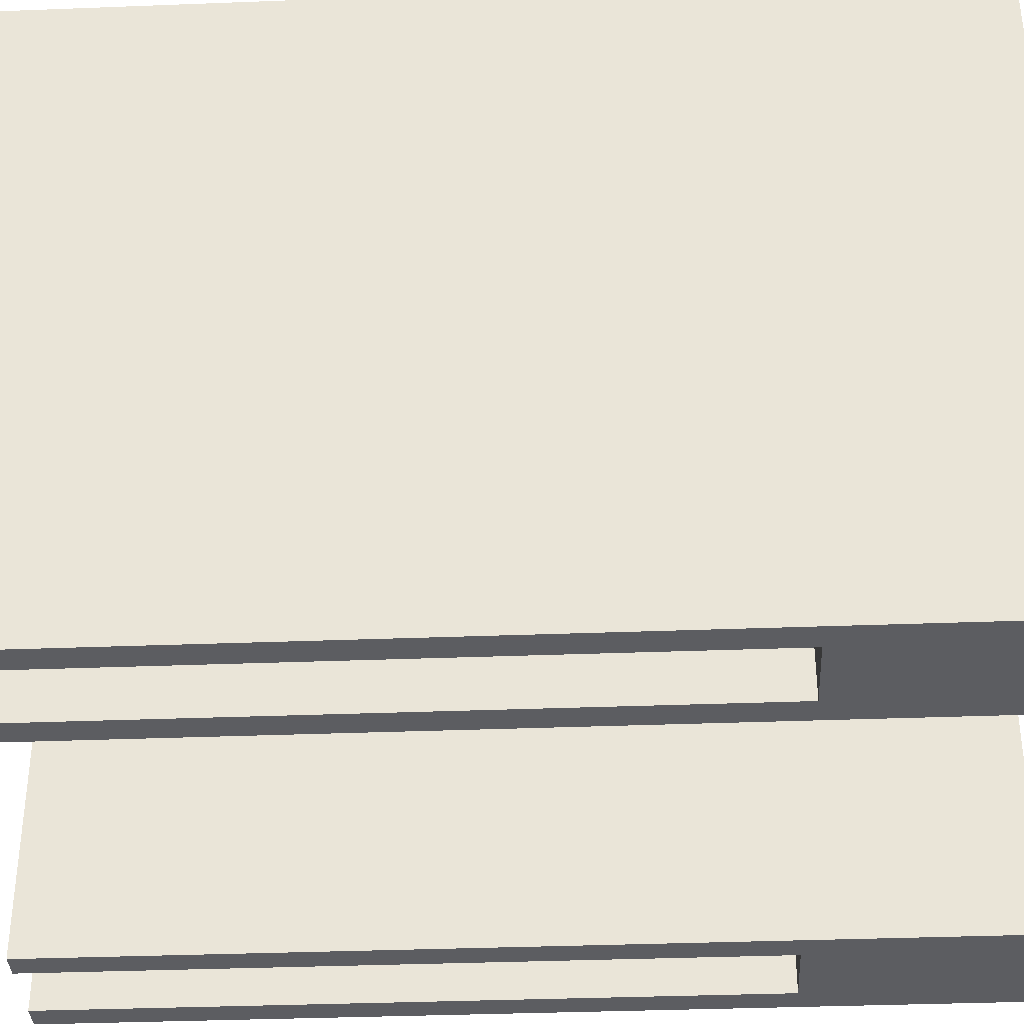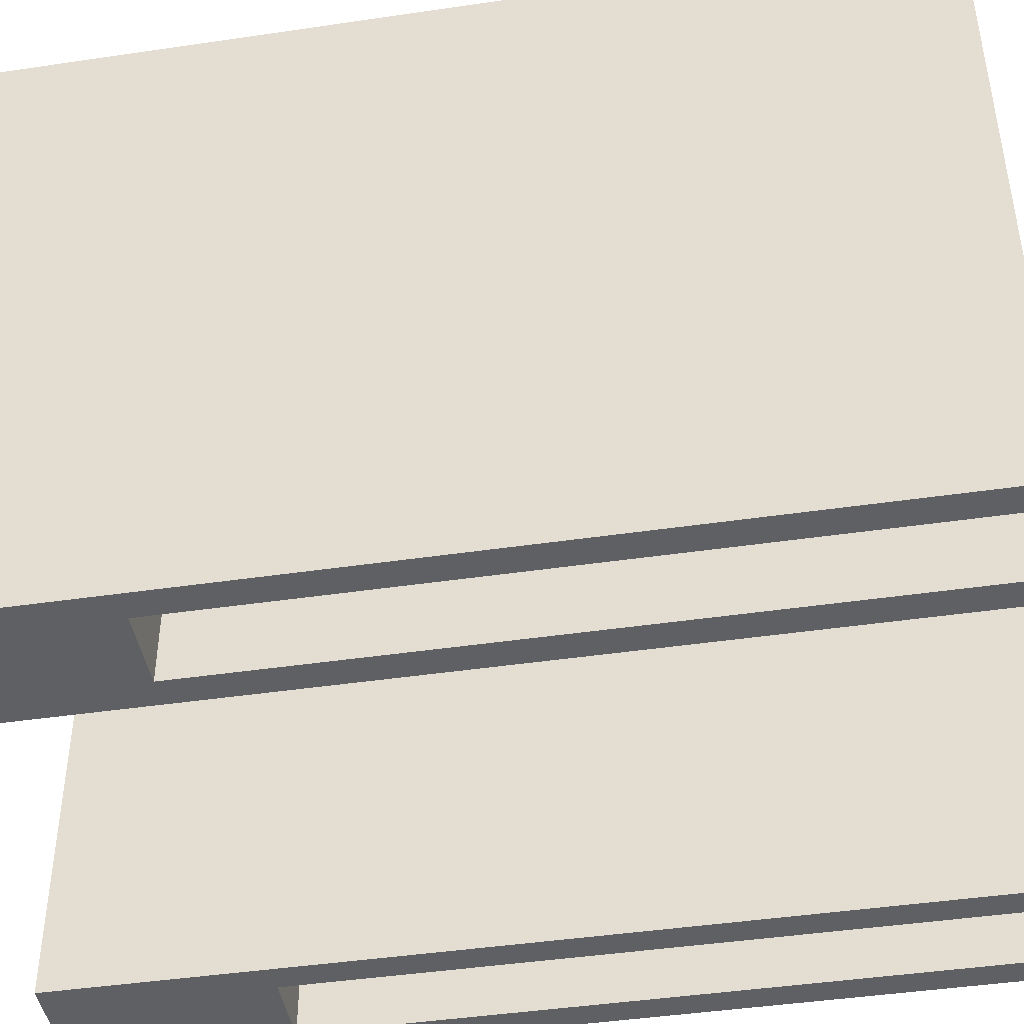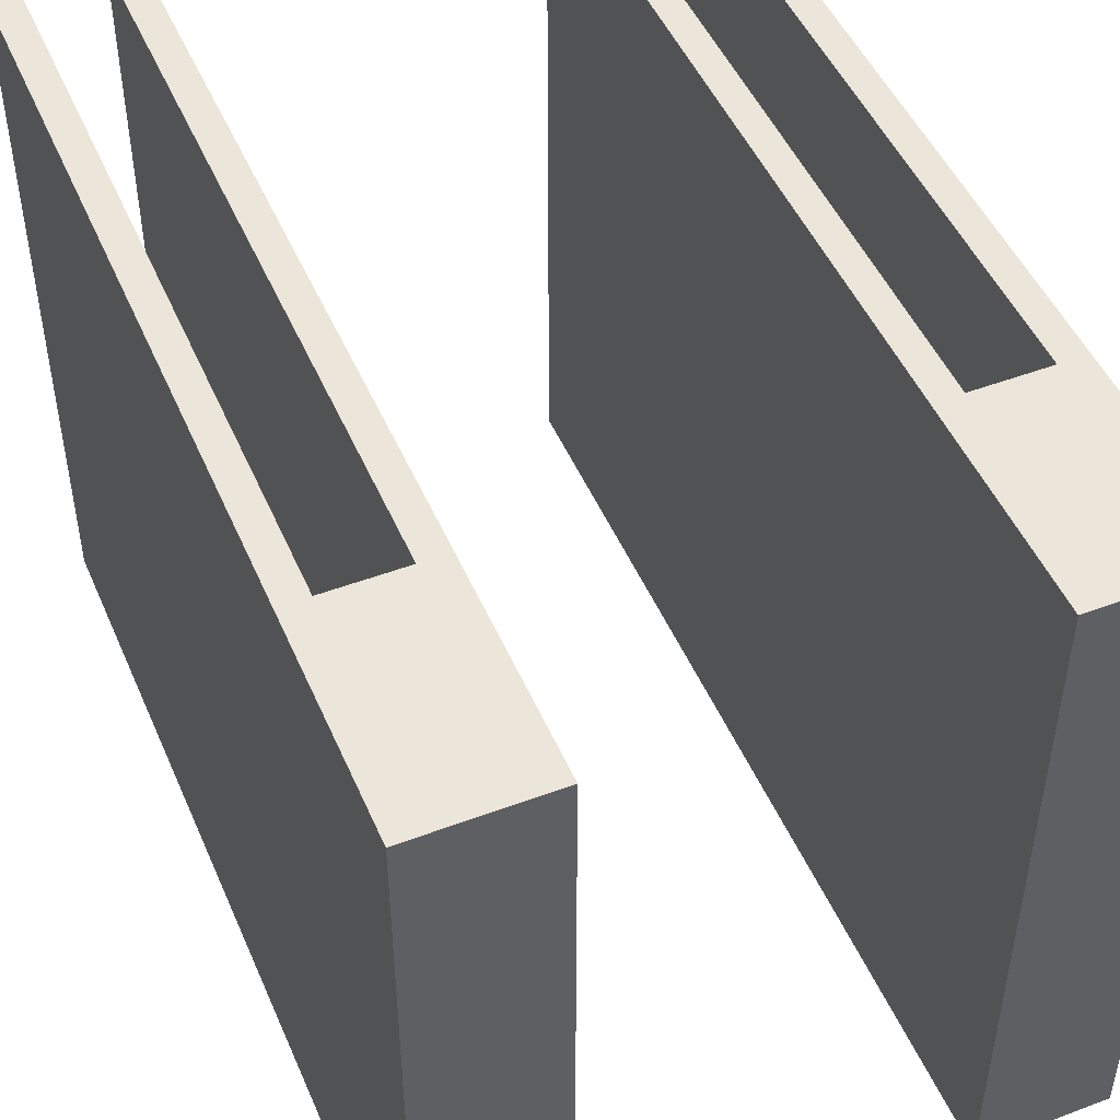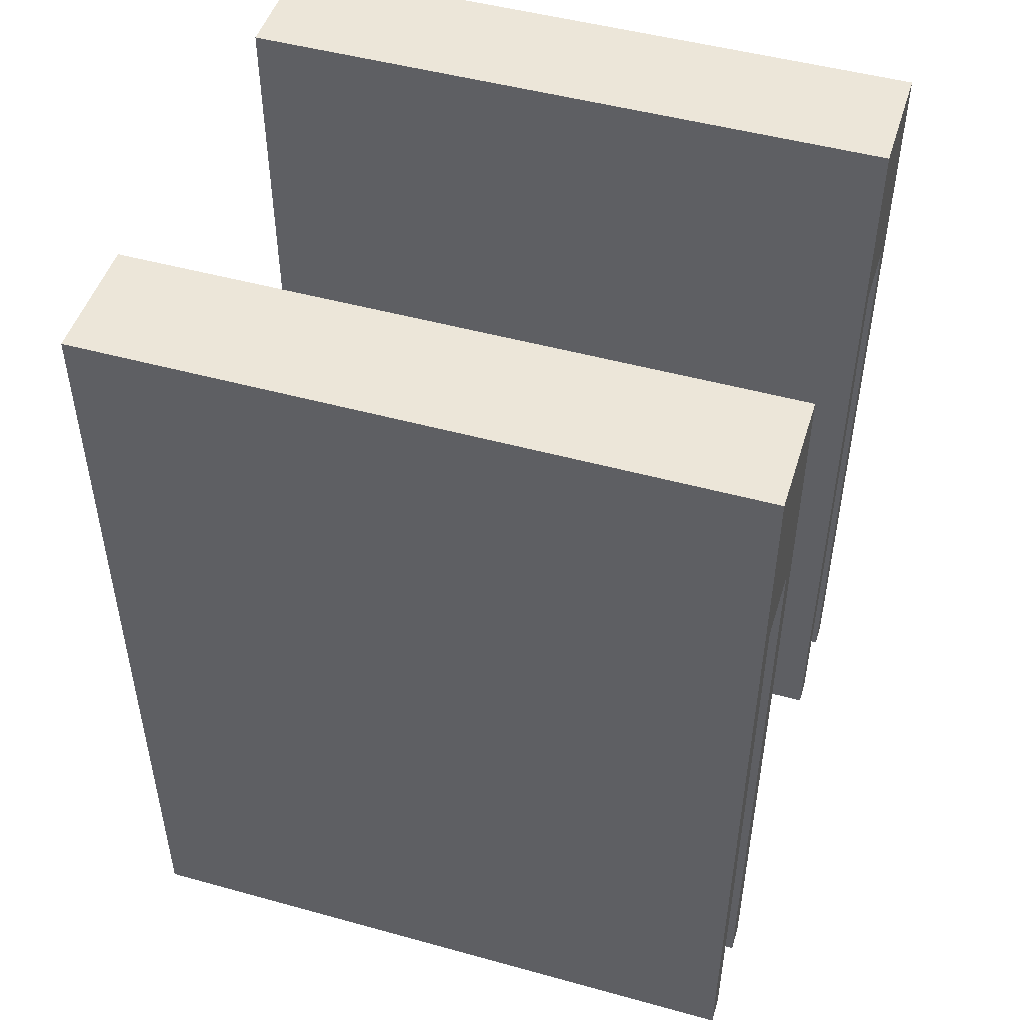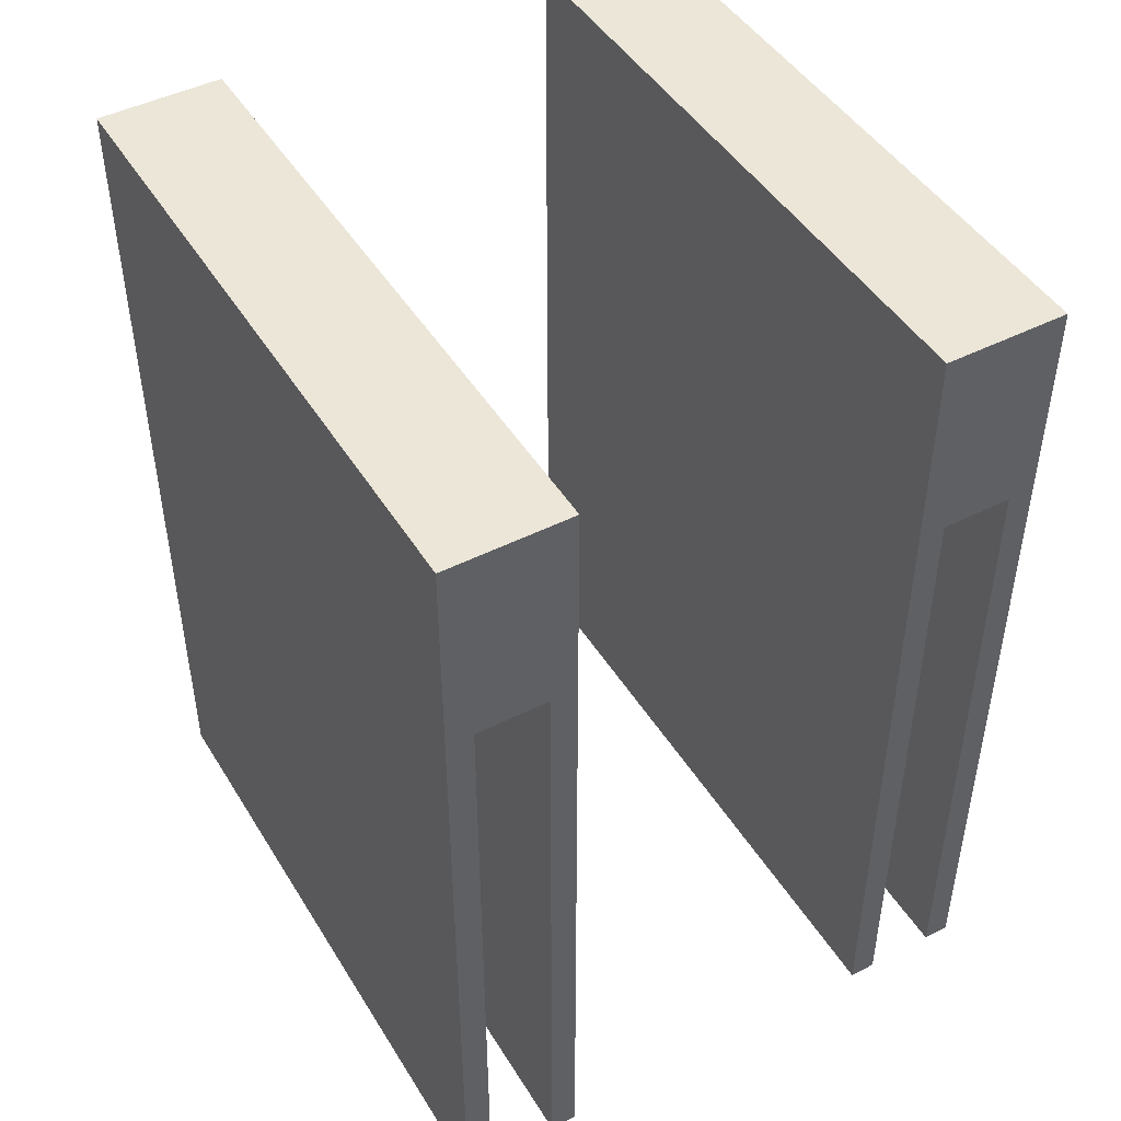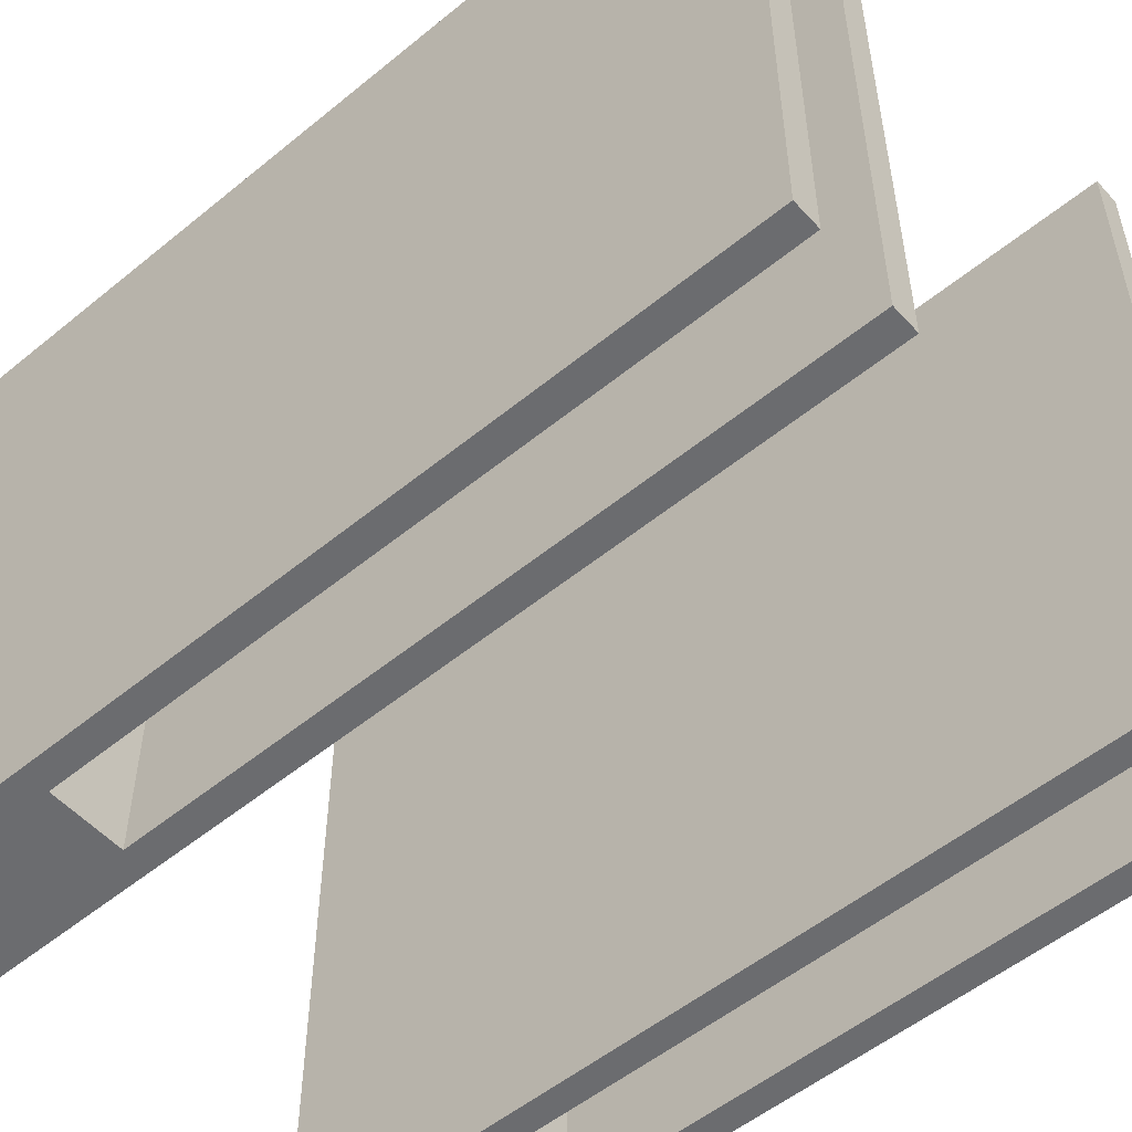
<metadata>
{"format":"obj","ext":"obj","renderer":"f3d","projection":"perspective","resolution":1024,"background":"white","views":[{"elev":-36.5,"azim":-87.1,"up":"+Y"},{"elev":-44.3,"azim":99.8,"up":"+Y"},{"elev":48.5,"azim":-22.8,"up":"+Y"},{"elev":48.6,"azim":-72.9,"up":"+Z"},{"elev":46.3,"azim":150.0,"up":"+Z"},{"elev":-53.7,"azim":131.1,"up":"+Y"}]}
</metadata>
<code>
v 3453 -2.401e+04 4407
v 3453 -2.364e+04 4407
v 3523 -2.364e+04 4407
v 3523 -2.401e+04 4407
v 3523 -2.401e+04 4407
v 3523 -2.364e+04 4407
v 3523 -2.364e+04 3912
v 3523 -2.401e+04 3912
v 3523 -2.401e+04 3912
v 3523 -2.364e+04 3912
v 3508 -2.364e+04 3912
v 3508 -2.401e+04 3912
v 3508 -2.401e+04 3912
v 3508 -2.364e+04 3912
v 3508 -2.364e+04 4292
v 3508 -2.401e+04 4292
v 3508 -2.401e+04 4292
v 3508 -2.364e+04 4292
v 3468 -2.364e+04 4292
v 3468 -2.401e+04 4292
v 3468 -2.401e+04 4292
v 3468 -2.364e+04 4292
v 3468 -2.364e+04 3912
v 3468 -2.401e+04 3912
v 3468 -2.401e+04 3912
v 3468 -2.364e+04 3912
v 3453 -2.364e+04 3912
v 3453 -2.401e+04 3912
v 3453 -2.401e+04 3912
v 3453 -2.364e+04 3912
v 3453 -2.364e+04 4407
v 3453 -2.401e+04 4407
v 3453 -2.401e+04 4407
v 3523 -2.401e+04 4407
v 3523 -2.401e+04 3912
v 3508 -2.401e+04 3912
v 3508 -2.401e+04 4292
v 3468 -2.401e+04 4292
v 3468 -2.401e+04 3912
v 3453 -2.401e+04 3912
v 3523 -2.364e+04 4407
v 3453 -2.364e+04 4407
v 3453 -2.364e+04 3912
v 3468 -2.364e+04 3912
v 3468 -2.364e+04 4292
v 3508 -2.364e+04 4292
v 3508 -2.364e+04 3912
v 3523 -2.364e+04 3912
v 3188 -2.401e+04 4407
v 3188 -2.364e+04 4407
v 3258 -2.364e+04 4407
v 3258 -2.401e+04 4407
v 3258 -2.401e+04 4407
v 3258 -2.364e+04 4407
v 3258 -2.364e+04 3912
v 3258 -2.401e+04 3912
v 3258 -2.401e+04 3912
v 3258 -2.364e+04 3912
v 3243 -2.364e+04 3912
v 3243 -2.401e+04 3912
v 3243 -2.401e+04 3912
v 3243 -2.364e+04 3912
v 3243 -2.364e+04 4292
v 3243 -2.401e+04 4292
v 3243 -2.401e+04 4292
v 3243 -2.364e+04 4292
v 3203 -2.364e+04 4292
v 3203 -2.401e+04 4292
v 3203 -2.401e+04 4292
v 3203 -2.364e+04 4292
v 3203 -2.364e+04 3912
v 3203 -2.401e+04 3912
v 3203 -2.401e+04 3912
v 3203 -2.364e+04 3912
v 3188 -2.364e+04 3912
v 3188 -2.401e+04 3912
v 3188 -2.401e+04 3912
v 3188 -2.364e+04 3912
v 3188 -2.364e+04 4407
v 3188 -2.401e+04 4407
v 3188 -2.401e+04 4407
v 3258 -2.401e+04 4407
v 3258 -2.401e+04 3912
v 3243 -2.401e+04 3912
v 3243 -2.401e+04 4292
v 3203 -2.401e+04 4292
v 3203 -2.401e+04 3912
v 3188 -2.401e+04 3912
v 3258 -2.364e+04 4407
v 3188 -2.364e+04 4407
v 3188 -2.364e+04 3912
v 3203 -2.364e+04 3912
v 3203 -2.364e+04 4292
v 3243 -2.364e+04 4292
v 3243 -2.364e+04 3912
v 3258 -2.364e+04 3912
f 91 93 92
f 95 94 96
f 91 90 93
f 93 90 94
f 90 89 94
f 94 89 96
f 83 85 84
f 87 86 88
f 83 82 85
f 85 82 86
f 82 81 86
f 86 81 88
f 79 77 80
f 79 78 77
f 75 73 76
f 75 74 73
f 71 69 72
f 71 70 69
f 67 65 68
f 67 66 65
f 63 61 64
f 63 62 61
f 59 57 60
f 59 58 57
f 55 53 56
f 55 54 53
f 51 49 52
f 51 50 49
f 43 45 44
f 47 46 48
f 43 42 45
f 45 42 46
f 42 41 46
f 46 41 48
f 35 37 36
f 39 38 40
f 35 34 37
f 37 34 38
f 34 33 38
f 38 33 40
f 31 29 32
f 31 30 29
f 27 25 28
f 27 26 25
f 23 21 24
f 23 22 21
f 19 17 20
f 19 18 17
f 15 13 16
f 15 14 13
f 11 9 12
f 11 10 9
f 7 5 8
f 7 6 5
f 3 1 4
f 3 2 1

</code>
